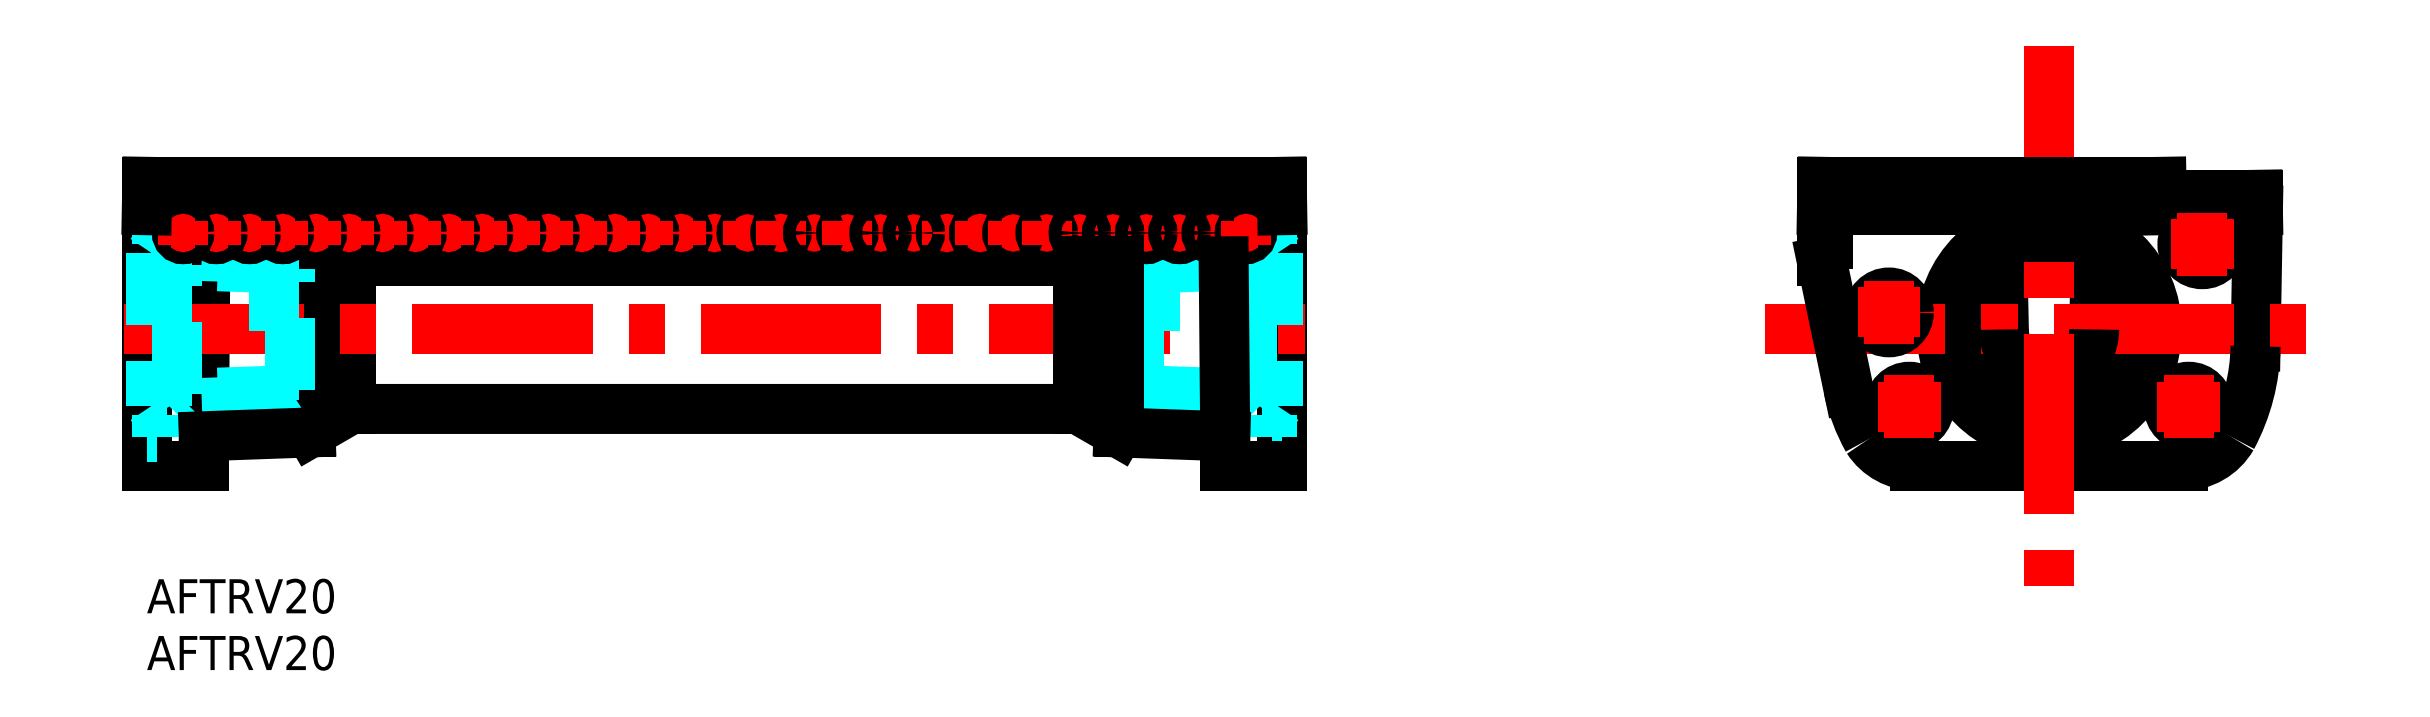
<metadata>
{"format":"dxf","ext":"dxf","renderer":"ezdxf+matplotlib","layout":"modelspace","background":"white","min_lineweight":24,"dpi":150}
</metadata>
<code>
0
SECTION
2
ENTITIES
0
INSERT
8
MSM_CONTINUOUS
2
*U3
10
0
20
0
30
0
0
INSERT
8
MSM_CONTINUOUS
2
*U4
10
0
20
0
30
0
0
LINE
8
MSM_CONTINUOUS
10
14.42
20
12.93
30
0
11
18
21
15
31
0
0
LINE
8
MSM_CONTINUOUS
10
100
20
10
30
0
11
100
21
32.5
31
0
0
LINE
8
MSM_CONTINUOUS
10
100
20
29.55
30
0
11
4.884e-06
21
29.55
31
0
0
LINE
8
MSM_CONTINUOUS
10
4.884e-06
20
28
30
0
11
100
21
28
31
0
0
LINE
8
MSM_CONTINUOUS
10
100
20
32.5
30
0
11
4.884e-06
21
32.5
31
0
0
LINE
8
MSM_CONTINUOUS
10
100
20
31.44
30
0
11
4.884e-06
21
31.44
31
0
0
LINE
8
MSM_CONTINUOUS
10
147.5
20
29.55
30
0
11
148
21
29.55
31
0
0
LINE
8
MSM_CONTINUOUS
10
148
20
31.44
30
0
11
148
21
29.55
31
0
0
LINE
8
MSM_CONTINUOUS
10
147.5
20
31.44
30
0
11
148
21
31.44
31
0
0
LINE
8
MSM_CONTINUOUS
10
185.9
20
32.5
30
0
11
185.7
21
20.52
31
0
0
LINE
8
MSM_CONTINUOUS
10
179.3
20
10
30
0
11
155.8
21
10
31
0
0
LINE
8
MSM_CONTINUOUS
10
147.5
20
29.55
30
0
11
147.5
21
28
31
0
0
CIRCLE
8
MSM_CONTINUOUS
10
167.5
20
22
30
0
40
9.5
0
CIRCLE
8
MSM_CONTINUOUS
10
155.2
20
15.2
30
0
40
1.75
0
CIRCLE
8
MSM_CONTINUOUS
10
167.5
20
22
30
0
40
6.75
0
CIRCLE
8
MSM_CONTINUOUS
10
167.5
20
22
30
0
40
7.5
0
LINE
8
MSM_CONTINUOUS
10
171.6
20
27.37
30
0
11
171.5
21
22
31
0
0
LINE
8
MSM_CONTINUOUS
10
163.6
20
22
30
0
11
163.4
21
27.37
31
0
0
LINE
8
MSM_CONTINUOUS
10
-6.6e-15
20
10
30
0
11
-7e-16
21
32.5
31
0
0
LINE
8
MSM_CONTINUOUS
10
5.157
20
28
30
0
11
5
21
10
31
0
0
LINE
8
MSM_CONTINUOUS
10
18
20
28
30
0
11
18
21
15
31
0
0
LINE
8
MSM_CONTINUOUS
10
14.42
20
28
30
0
11
14.42
21
12.93
31
0
0
LINE
8
MSM_CONTINUOUS
10
5
20
10
30
0
11
-6.6e-15
21
10
31
0
0
LINE
8
MSM_CENTER
10
-2
20
22
30
0
11
102
21
22
31
0
0
LINE
8
MSM_CENTER
10
142.5
20
22
30
0
11
192.5
21
22
31
0
0
CIRCLE
8
MSM_CONTINUOUS
10
50
20
30.5
30
0
40
0.5472
0
LINE
8
MSM_CENTER
10
51.05
20
30.5
30
0
11
48.95
21
30.5
31
0
0
CIRCLE
8
MSM_CONTINUOUS
10
50
20
30.5
30
0
40
0.5041
0
LINE
8
MSM_CENTER
10
50
20
31.54
30
0
11
50
21
29.45
31
0
0
LINE
8
MSM_CONTINUOUS
10
99.96
20
35
30
0
11
0.04364
21
35
31
0
0
LINE
8
MSM_CONTINUOUS
10
147.5
20
28
30
0
11
149.9
21
16.78
31
0
0
CIRCLE
8
MSM_CONTINUOUS
10
153.4
20
23.5
30
0
40
1.75
0
CIRCLE
8
MSM_CONTINUOUS
10
181
20
29.5
30
0
40
1.75
0
CIRCLE
8
MSM_CONTINUOUS
10
179.8
20
15.2
30
0
40
1.75
0
LINE
8
MSM_DASHED
10
100
20
31.5
30
0
11
99.1
21
31.5
31
0
0
LINE
8
MSM_DASHED
10
99.1
20
29.5
30
0
11
99.1
21
31.5
31
0
0
LINE
8
MSM_DASHED
10
99.6
20
28.75
30
0
11
99.1
21
29.5
31
0
0
LINE
8
MSM_DASHED
10
99.6
20
28.75
30
0
11
98.21
21
28.75
31
0
0
LINE
8
MSM_DASHED
10
99.1
20
12.5
30
0
11
100
21
12.5
31
0
0
LINE
8
MSM_DASHED
10
99.1
20
14.5
30
0
11
99.6
21
15.25
31
0
0
LINE
8
MSM_DASHED
10
99.6
20
28.75
30
0
11
99.6
21
15.25
31
0
0
LINE
8
MSM_DASHED
10
99.1
20
28.75
30
0
11
99.1
21
15.25
31
0
0
LINE
8
MSM_DASHED
10
98.21
20
28.75
30
0
11
98.21
21
15.25
31
0
0
LINE
8
MSM_DASHED
10
98.21
20
15.25
30
0
11
99.6
21
15.25
31
0
0
LINE
8
MSM_DASHED
10
99.1
20
12.5
30
0
11
99.1
21
14.5
31
0
0
LINE
8
MSM_DASHED
10
88.81
20
28.25
30
0
11
87.4
21
27.34
31
0
0
LINE
8
MSM_DASHED
10
87.4
20
27.34
30
0
11
97.32
21
27.69
31
0
0
LINE
8
MSM_DASHED
10
87.4
20
16.66
30
0
11
88.81
21
15.75
31
0
0
LINE
8
MSM_DASHED
10
87.4
20
16.66
30
0
11
97.32
21
16.31
31
0
0
LINE
8
MSM_DASHED
10
97.32
20
16.31
30
0
11
98.21
21
15.42
31
0
0
LINE
8
MSM_DASHED
10
88.81
20
28.25
30
0
11
88.81
21
15.75
31
0
0
LINE
8
MSM_DASHED
10
88.81
20
15.75
30
0
11
98.21
21
15.42
31
0
0
LINE
8
MSM_DASHED
10
88.81
20
28.25
30
0
11
98.21
21
28.58
31
0
0
LINE
8
MSM_DASHED
10
97.32
20
27.69
30
0
11
98.21
21
28.58
31
0
0
LINE
8
MSM_DASHED
10
97.32
20
16.31
30
0
11
97.32
21
27.69
31
0
0
LINE
8
MSM_DASHED
10
87.4
20
16.66
30
0
11
87.4
21
27.34
31
0
0
LINE
8
MSM_DASHED
10
2.84e-14
20
31.5
30
0
11
0.9047
21
31.5
31
0
0
LINE
8
MSM_DASHED
10
0.9047
20
29.5
30
0
11
0.9047
21
31.5
31
0
0
LINE
8
MSM_DASHED
10
0.4047
20
28.75
30
0
11
0.9047
21
29.5
31
0
0
LINE
8
MSM_DASHED
10
0.4047
20
28.75
30
0
11
1.792
21
28.75
31
0
0
LINE
8
MSM_DASHED
10
0.9047
20
12.5
30
0
11
2.84e-14
21
12.5
31
0
0
LINE
8
MSM_DASHED
10
0.9047
20
14.5
30
0
11
0.4047
21
15.25
31
0
0
LINE
8
MSM_DASHED
10
0.4047
20
28.75
30
0
11
0.4047
21
15.25
31
0
0
LINE
8
MSM_DASHED
10
0.9047
20
28.75
30
0
11
0.9047
21
15.25
31
0
0
LINE
8
MSM_DASHED
10
1.792
20
28.75
30
0
11
1.792
21
15.25
31
0
0
LINE
8
MSM_DASHED
10
1.792
20
15.25
30
0
11
0.4047
21
15.25
31
0
0
LINE
8
MSM_DASHED
10
0.9047
20
12.5
30
0
11
0.9047
21
14.5
31
0
0
LINE
8
MSM_DASHED
10
11.19
20
28.25
30
0
11
12.6
21
27.34
31
0
0
LINE
8
MSM_DASHED
10
12.6
20
27.34
30
0
11
2.679
21
27.69
31
0
0
LINE
8
MSM_DASHED
10
12.6
20
16.66
30
0
11
11.19
21
15.75
31
0
0
LINE
8
MSM_DASHED
10
12.6
20
16.66
30
0
11
2.679
21
16.31
31
0
0
LINE
8
MSM_DASHED
10
2.679
20
16.31
30
0
11
1.792
21
15.42
31
0
0
LINE
8
MSM_DASHED
10
11.19
20
28.25
30
0
11
11.19
21
15.75
31
0
0
LINE
8
MSM_DASHED
10
11.19
20
15.75
30
0
11
1.792
21
15.42
31
0
0
LINE
8
MSM_DASHED
10
11.19
20
28.25
30
0
11
1.792
21
28.58
31
0
0
LINE
8
MSM_DASHED
10
2.679
20
27.69
30
0
11
1.792
21
28.58
31
0
0
LINE
8
MSM_DASHED
10
2.679
20
16.31
30
0
11
2.679
21
27.69
31
0
0
LINE
8
MSM_DASHED
10
12.6
20
16.66
30
0
11
12.6
21
27.34
31
0
0
LINE
8
MSM_CENTER
10
53.97
20
30.5
30
0
11
51.88
21
30.5
31
0
0
CIRCLE
8
MSM_CONTINUOUS
10
55.85
20
30.5
30
0
40
0.5472
0
LINE
8
MSM_CENTER
10
56.9
20
30.5
30
0
11
54.8
21
30.5
31
0
0
LINE
8
MSM_CENTER
10
59.82
20
30.5
30
0
11
57.73
21
30.5
31
0
0
LINE
8
MSM_CENTER
10
58.77
20
31.54
30
0
11
58.77
21
29.45
31
0
0
LINE
8
MSM_CENTER
10
62.75
20
30.5
30
0
11
60.65
21
30.5
31
0
0
LINE
8
MSM_CENTER
10
65.67
20
30.5
30
0
11
63.58
21
30.5
31
0
0
LINE
8
MSM_CENTER
10
64.62
20
31.54
30
0
11
64.62
21
29.45
31
0
0
LINE
8
MSM_CENTER
10
68.6
20
30.5
30
0
11
66.5
21
30.5
31
0
0
LINE
8
MSM_CENTER
10
67.55
20
31.54
30
0
11
67.55
21
29.45
31
0
0
CIRCLE
8
MSM_CONTINUOUS
10
70.48
20
30.5
30
0
40
0.5472
0
LINE
8
MSM_CENTER
10
71.52
20
30.5
30
0
11
69.43
21
30.5
31
0
0
CIRCLE
8
MSM_CONTINUOUS
10
70.48
20
30.5
30
0
40
0.5041
0
LINE
8
MSM_CENTER
10
70.48
20
31.54
30
0
11
70.48
21
29.45
31
0
0
CIRCLE
8
MSM_CONTINUOUS
10
73.4
20
30.5
30
0
40
0.5472
0
LINE
8
MSM_CENTER
10
74.45
20
30.5
30
0
11
72.35
21
30.5
31
0
0
CIRCLE
8
MSM_CONTINUOUS
10
73.4
20
30.5
30
0
40
0.5041
0
LINE
8
MSM_CENTER
10
73.4
20
31.54
30
0
11
73.4
21
29.45
31
0
0
LINE
8
MSM_CENTER
10
77.37
20
30.5
30
0
11
75.28
21
30.5
31
0
0
LINE
8
MSM_CENTER
10
80.3
20
30.5
30
0
11
78.2
21
30.5
31
0
0
CIRCLE
8
MSM_CONTINUOUS
10
79.25
20
30.5
30
0
40
0.5041
0
LINE
8
MSM_CENTER
10
83.22
20
30.5
30
0
11
81.13
21
30.5
31
0
0
LINE
8
MSM_CENTER
10
82.18
20
31.54
30
0
11
82.18
21
29.45
31
0
0
LINE
8
MSM_CENTER
10
86.15
20
30.5
30
0
11
84.05
21
30.5
31
0
0
LINE
8
MSM_CENTER
10
85.1
20
31.54
30
0
11
85.1
21
29.45
31
0
0
LINE
8
MSM_CENTER
10
89.07
20
30.5
30
0
11
86.98
21
30.5
31
0
0
LINE
8
MSM_CENTER
10
88.02
20
31.54
30
0
11
88.02
21
29.45
31
0
0
LINE
8
MSM_CENTER
10
92
20
30.5
30
0
11
89.9
21
30.5
31
0
0
CIRCLE
8
MSM_CONTINUOUS
10
90.95
20
30.5
30
0
40
0.5041
0
LINE
8
MSM_CENTER
10
90.95
20
31.54
30
0
11
90.95
21
29.45
31
0
0
LINE
8
MSM_CENTER
10
94.92
20
30.5
30
0
11
92.83
21
30.5
31
0
0
LINE
8
MSM_CENTER
10
93.88
20
31.54
30
0
11
93.88
21
29.45
31
0
0
CIRCLE
8
MSM_CONTINUOUS
10
52.92
20
30.5
30
0
40
0.5472
0
CIRCLE
8
MSM_CONTINUOUS
10
52.92
20
30.5
30
0
40
0.5041
0
LINE
8
MSM_CENTER
10
52.92
20
31.54
30
0
11
52.92
21
29.45
31
0
0
CIRCLE
8
MSM_CONTINUOUS
10
55.85
20
30.5
30
0
40
0.5041
0
LINE
8
MSM_CENTER
10
55.85
20
31.54
30
0
11
55.85
21
29.45
31
0
0
CIRCLE
8
MSM_CONTINUOUS
10
58.77
20
30.5
30
0
40
0.5472
0
CIRCLE
8
MSM_CONTINUOUS
10
58.77
20
30.5
30
0
40
0.5041
0
CIRCLE
8
MSM_CONTINUOUS
10
61.7
20
30.5
30
0
40
0.5472
0
CIRCLE
8
MSM_CONTINUOUS
10
61.7
20
30.5
30
0
40
0.5041
0
LINE
8
MSM_CENTER
10
61.7
20
31.54
30
0
11
61.7
21
29.45
31
0
0
CIRCLE
8
MSM_CONTINUOUS
10
64.62
20
30.5
30
0
40
0.5472
0
CIRCLE
8
MSM_CONTINUOUS
10
64.62
20
30.5
30
0
40
0.5041
0
CIRCLE
8
MSM_CONTINUOUS
10
67.55
20
30.5
30
0
40
0.5472
0
CIRCLE
8
MSM_CONTINUOUS
10
67.55
20
30.5
30
0
40
0.5041
0
CIRCLE
8
MSM_CONTINUOUS
10
76.32
20
30.5
30
0
40
0.5472
0
CIRCLE
8
MSM_CONTINUOUS
10
76.32
20
30.5
30
0
40
0.5041
0
LINE
8
MSM_CENTER
10
76.32
20
31.54
30
0
11
76.32
21
29.45
31
0
0
CIRCLE
8
MSM_CONTINUOUS
10
79.25
20
30.5
30
0
40
0.5472
0
LINE
8
MSM_CENTER
10
79.25
20
31.54
30
0
11
79.25
21
29.45
31
0
0
CIRCLE
8
MSM_CONTINUOUS
10
82.18
20
30.5
30
0
40
0.5472
0
CIRCLE
8
MSM_CONTINUOUS
10
82.18
20
30.5
30
0
40
0.5041
0
CIRCLE
8
MSM_CONTINUOUS
10
85.1
20
30.5
30
0
40
0.5472
0
CIRCLE
8
MSM_CONTINUOUS
10
85.1
20
30.5
30
0
40
0.5041
0
CIRCLE
8
MSM_CONTINUOUS
10
88.02
20
30.5
30
0
40
0.5472
0
CIRCLE
8
MSM_CONTINUOUS
10
88.02
20
30.5
30
0
40
0.5041
0
CIRCLE
8
MSM_CONTINUOUS
10
90.95
20
30.5
30
0
40
0.5472
0
CIRCLE
8
MSM_CONTINUOUS
10
93.88
20
30.5
30
0
40
0.5472
0
CIRCLE
8
MSM_CONTINUOUS
10
93.88
20
30.5
30
0
40
0.5041
0
CIRCLE
8
MSM_CONTINUOUS
10
47.07
20
30.5
30
0
40
0.5472
0
LINE
8
MSM_CENTER
10
48.12
20
30.5
30
0
11
46.03
21
30.5
31
0
0
CIRCLE
8
MSM_CONTINUOUS
10
47.07
20
30.5
30
0
40
0.5041
0
LINE
8
MSM_CENTER
10
47.07
20
31.54
30
0
11
47.07
21
29.45
31
0
0
CIRCLE
8
MSM_CONTINUOUS
10
44.15
20
30.5
30
0
40
0.5472
0
LINE
8
MSM_CENTER
10
45.2
20
30.5
30
0
11
43.1
21
30.5
31
0
0
CIRCLE
8
MSM_CONTINUOUS
10
44.15
20
30.5
30
0
40
0.5041
0
LINE
8
MSM_CENTER
10
44.15
20
31.54
30
0
11
44.15
21
29.45
31
0
0
CIRCLE
8
MSM_CONTINUOUS
10
41.23
20
30.5
30
0
40
0.5472
0
LINE
8
MSM_CENTER
10
42.27
20
30.5
30
0
11
40.18
21
30.5
31
0
0
CIRCLE
8
MSM_CONTINUOUS
10
41.23
20
30.5
30
0
40
0.5041
0
LINE
8
MSM_CENTER
10
41.23
20
31.54
30
0
11
41.23
21
29.45
31
0
0
CIRCLE
8
MSM_CONTINUOUS
10
38.3
20
30.5
30
0
40
0.5472
0
LINE
8
MSM_CENTER
10
39.35
20
30.5
30
0
11
37.25
21
30.5
31
0
0
CIRCLE
8
MSM_CONTINUOUS
10
38.3
20
30.5
30
0
40
0.5041
0
LINE
8
MSM_CENTER
10
38.3
20
31.54
30
0
11
38.3
21
29.45
31
0
0
CIRCLE
8
MSM_CONTINUOUS
10
35.38
20
30.5
30
0
40
0.5472
0
LINE
8
MSM_CENTER
10
36.42
20
30.5
30
0
11
34.33
21
30.5
31
0
0
CIRCLE
8
MSM_CONTINUOUS
10
35.38
20
30.5
30
0
40
0.5041
0
LINE
8
MSM_CENTER
10
35.38
20
31.54
30
0
11
35.38
21
29.45
31
0
0
CIRCLE
8
MSM_CONTINUOUS
10
32.45
20
30.5
30
0
40
0.5472
0
LINE
8
MSM_CENTER
10
33.5
20
30.5
30
0
11
31.4
21
30.5
31
0
0
CIRCLE
8
MSM_CONTINUOUS
10
32.45
20
30.5
30
0
40
0.5041
0
LINE
8
MSM_CENTER
10
32.45
20
31.54
30
0
11
32.45
21
29.45
31
0
0
CIRCLE
8
MSM_CONTINUOUS
10
29.52
20
30.5
30
0
40
0.5472
0
LINE
8
MSM_CENTER
10
30.57
20
30.5
30
0
11
28.48
21
30.5
31
0
0
CIRCLE
8
MSM_CONTINUOUS
10
29.52
20
30.5
30
0
40
0.5041
0
LINE
8
MSM_CENTER
10
29.52
20
31.54
30
0
11
29.52
21
29.45
31
0
0
CIRCLE
8
MSM_CONTINUOUS
10
26.6
20
30.5
30
0
40
0.5472
0
LINE
8
MSM_CENTER
10
27.65
20
30.5
30
0
11
25.55
21
30.5
31
0
0
CIRCLE
8
MSM_CONTINUOUS
10
26.6
20
30.5
30
0
40
0.5041
0
LINE
8
MSM_CENTER
10
26.6
20
31.54
30
0
11
26.6
21
29.45
31
0
0
CIRCLE
8
MSM_CONTINUOUS
10
23.68
20
30.5
30
0
40
0.5472
0
LINE
8
MSM_CENTER
10
24.72
20
30.5
30
0
11
22.63
21
30.5
31
0
0
CIRCLE
8
MSM_CONTINUOUS
10
23.68
20
30.5
30
0
40
0.5041
0
LINE
8
MSM_CENTER
10
23.68
20
31.54
30
0
11
23.68
21
29.45
31
0
0
CIRCLE
8
MSM_CONTINUOUS
10
20.75
20
30.5
30
0
40
0.5472
0
LINE
8
MSM_CENTER
10
21.8
20
30.5
30
0
11
19.7
21
30.5
31
0
0
CIRCLE
8
MSM_CONTINUOUS
10
20.75
20
30.5
30
0
40
0.5041
0
LINE
8
MSM_CENTER
10
20.75
20
31.54
30
0
11
20.75
21
29.45
31
0
0
CIRCLE
8
MSM_CONTINUOUS
10
17.82
20
30.5
30
0
40
0.5472
0
LINE
8
MSM_CENTER
10
18.87
20
30.5
30
0
11
16.78
21
30.5
31
0
0
CIRCLE
8
MSM_CONTINUOUS
10
17.82
20
30.5
30
0
40
0.5041
0
LINE
8
MSM_CENTER
10
17.82
20
31.54
30
0
11
17.82
21
29.45
31
0
0
CIRCLE
8
MSM_CONTINUOUS
10
14.9
20
30.5
30
0
40
0.5472
0
LINE
8
MSM_CENTER
10
15.95
20
30.5
30
0
11
13.85
21
30.5
31
0
0
CIRCLE
8
MSM_CONTINUOUS
10
14.9
20
30.5
30
0
40
0.5041
0
LINE
8
MSM_CENTER
10
14.9
20
31.54
30
0
11
14.9
21
29.45
31
0
0
CIRCLE
8
MSM_CONTINUOUS
10
11.97
20
30.5
30
0
40
0.5472
0
LINE
8
MSM_CENTER
10
13.02
20
30.5
30
0
11
10.93
21
30.5
31
0
0
CIRCLE
8
MSM_CONTINUOUS
10
11.97
20
30.5
30
0
40
0.5041
0
LINE
8
MSM_CENTER
10
11.97
20
31.54
30
0
11
11.97
21
29.45
31
0
0
CIRCLE
8
MSM_CONTINUOUS
10
9.05
20
30.5
30
0
40
0.5472
0
LINE
8
MSM_CENTER
10
10.1
20
30.5
30
0
11
8.003
21
30.5
31
0
0
CIRCLE
8
MSM_CONTINUOUS
10
9.05
20
30.5
30
0
40
0.5041
0
LINE
8
MSM_CENTER
10
9.05
20
31.54
30
0
11
9.05
21
29.45
31
0
0
CIRCLE
8
MSM_CONTINUOUS
10
6.125
20
30.5
30
0
40
0.5472
0
LINE
8
MSM_CENTER
10
7.172
20
30.5
30
0
11
5.078
21
30.5
31
0
0
CIRCLE
8
MSM_CONTINUOUS
10
6.125
20
30.5
30
0
40
0.5041
0
LINE
8
MSM_CENTER
10
6.125
20
31.54
30
0
11
6.125
21
29.45
31
0
0
CIRCLE
8
MSM_CONTINUOUS
10
96.8
20
30.5
30
0
40
0.5472
0
LINE
8
MSM_CENTER
10
97.85
20
30.5
30
0
11
95.75
21
30.5
31
0
0
CIRCLE
8
MSM_CONTINUOUS
10
96.8
20
30.5
30
0
40
0.5041
0
LINE
8
MSM_CENTER
10
96.8
20
31.54
30
0
11
96.8
21
29.45
31
0
0
CIRCLE
8
MSM_CONTINUOUS
10
3.2
20
30.5
30
0
40
0.5472
0
LINE
8
MSM_CENTER
10
4.247
20
30.5
30
0
11
2.153
21
30.5
31
0
0
CIRCLE
8
MSM_CONTINUOUS
10
3.2
20
30.5
30
0
40
0.5041
0
LINE
8
MSM_CENTER
10
3.2
20
31.54
30
0
11
3.2
21
29.45
31
0
0
ARC
8
MSM_CONTINUOUS
10
167.5
20
21.97
30
0
40
3.977
50
179.7
51
0.3346
0
ARC
8
MSM_CONTINUOUS
10
165.8
20
20.26
30
0
40
16.34
50
192.3
51
209.2
0
ARC
8
MSM_CONTINUOUS
10
155.8
20
15
30
0
40
5
50
212.8
51
269.8
0
ARC
8
MSM_CONTINUOUS
10
168.1
20
20.8
30
0
40
17.63
50
331.9
51
359.1
0
ARC
8
MSM_CONTINUOUS
10
179.3
20
15
30
0
40
5
50
270
51
330
0
LINE
8
MSM_CENTER
10
167.5
20
47
30
0
11
167.5
21
-3
31
0
0
LINE
8
MSM_CONTINUOUS
10
14.42
20
12.93
30
0
11
5.023
21
12.59
31
0
0
LINE
8
MSM_CONTINUOUS
10
85.58
20
12.93
30
0
11
82
21
15
31
0
0
LINE
8
MSM_CONTINUOUS
10
94.84
20
28
30
0
11
95
21
10
31
0
0
LINE
8
MSM_CONTINUOUS
10
82
20
28
30
0
11
82
21
15
31
0
0
LINE
8
MSM_CONTINUOUS
10
85.58
20
28
30
0
11
85.58
21
12.93
31
0
0
LINE
8
MSM_CONTINUOUS
10
85.58
20
12.93
30
0
11
94.98
21
12.59
31
0
0
LINE
8
MSM_CONTINUOUS
10
18
20
15
30
0
11
82
21
15
31
0
0
LINE
8
MSM_CONTINUOUS
10
147.5
20
32.5
30
0
11
147.5
21
31.44
31
0
0
LINE
8
MSM_CONTINUOUS
10
147.6
20
35
30
0
11
147.5
21
32.5
31
0
0
LINE
8
MSM_CONTINUOUS
10
147.6
20
35
30
0
11
177.4
21
35
31
0
0
LINE
8
MSM_CONTINUOUS
10
177.4
20
35
30
0
11
177.5
21
32.5
31
0
0
LINE
8
MSM_CONTINUOUS
10
185.9
20
32.5
30
0
11
147.5
21
32.5
31
0
0
LINE
8
MSM_CONTINUOUS
10
185.9
20
33.85
30
0
11
177.7
21
33.85
31
0
0
LINE
8
MSM_CONTINUOUS
10
177.7
20
32.5
30
0
11
177.7
21
33.85
31
0
0
LINE
8
MSM_CONTINUOUS
10
185.9
20
33.86
30
0
11
185.9
21
32.5
31
0
0
LINE
8
MSM_CENTER
10
156.2
20
23.5
30
0
11
150.7
21
23.5
31
0
0
LINE
8
MSM_CENTER
10
153.4
20
20.75
30
0
11
153.4
21
26.25
31
0
0
LINE
8
MSM_CENTER
10
158
20
15.2
30
0
11
152.5
21
15.2
31
0
0
LINE
8
MSM_CENTER
10
155.2
20
12.45
30
0
11
155.2
21
17.95
31
0
0
LINE
8
MSM_CENTER
10
183.8
20
29.5
30
0
11
178.3
21
29.5
31
0
0
LINE
8
MSM_CENTER
10
181
20
26.75
30
0
11
181
21
32.25
31
0
0
LINE
8
MSM_CENTER
10
182.6
20
15.2
30
0
11
177.1
21
15.2
31
0
0
LINE
8
MSM_CENTER
10
179.8
20
12.45
30
0
11
179.8
21
17.95
31
0
0
LINE
8
MSM_CONTINUOUS
10
100
20
32.5
30
0
11
99.96
21
35
31
0
0
LINE
8
MSM_CONTINUOUS
10
0
20
32.5
30
0
11
0.04364
21
35
31
0
0
LINE
8
MSM_CONTINUOUS
10
95
20
10
30
0
11
100
21
10
31
0
0
ENDSEC
0
EOF

</code>
